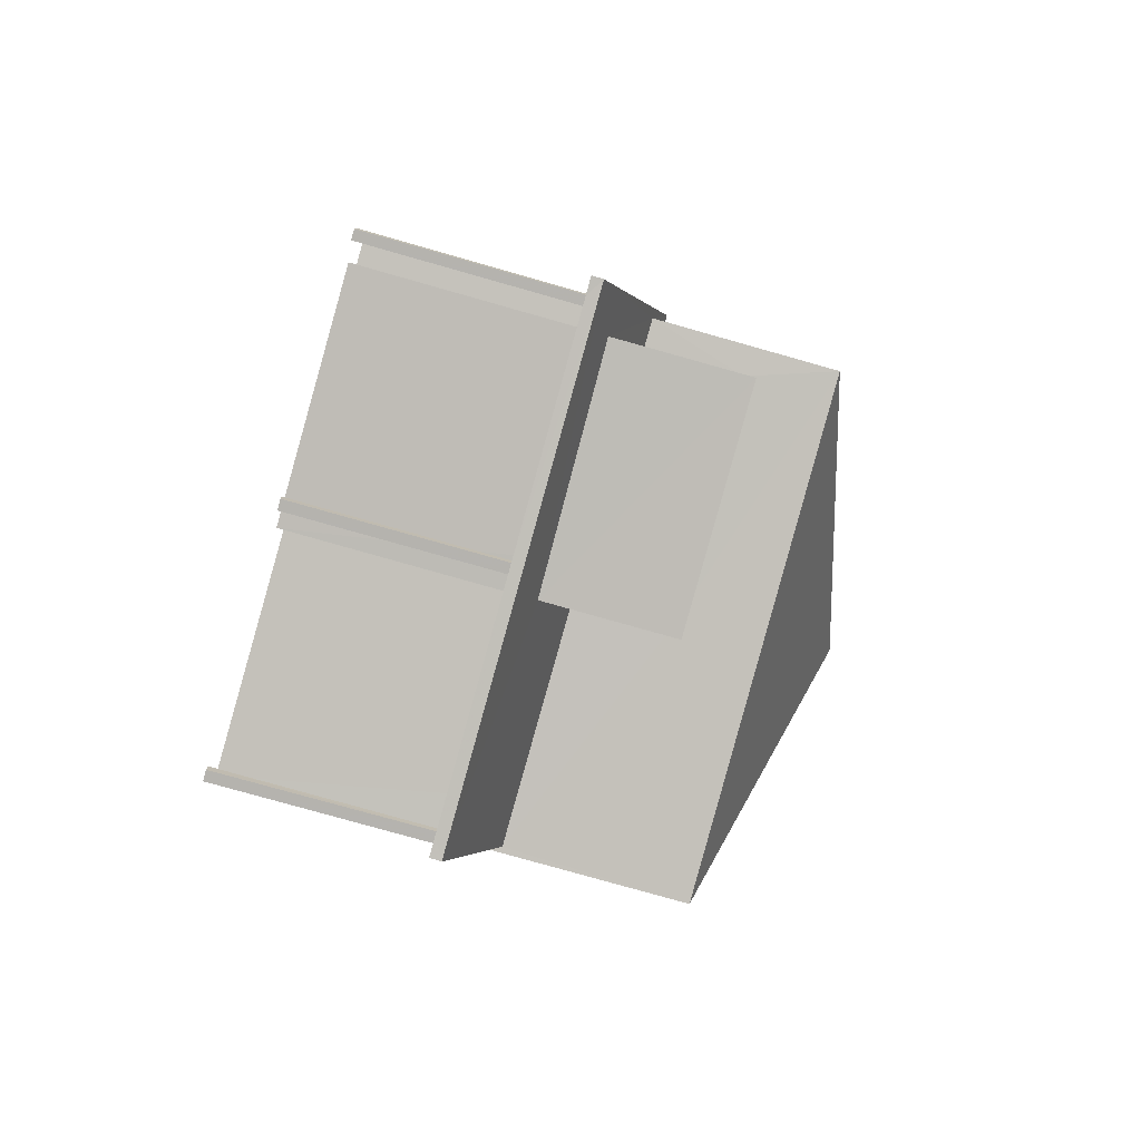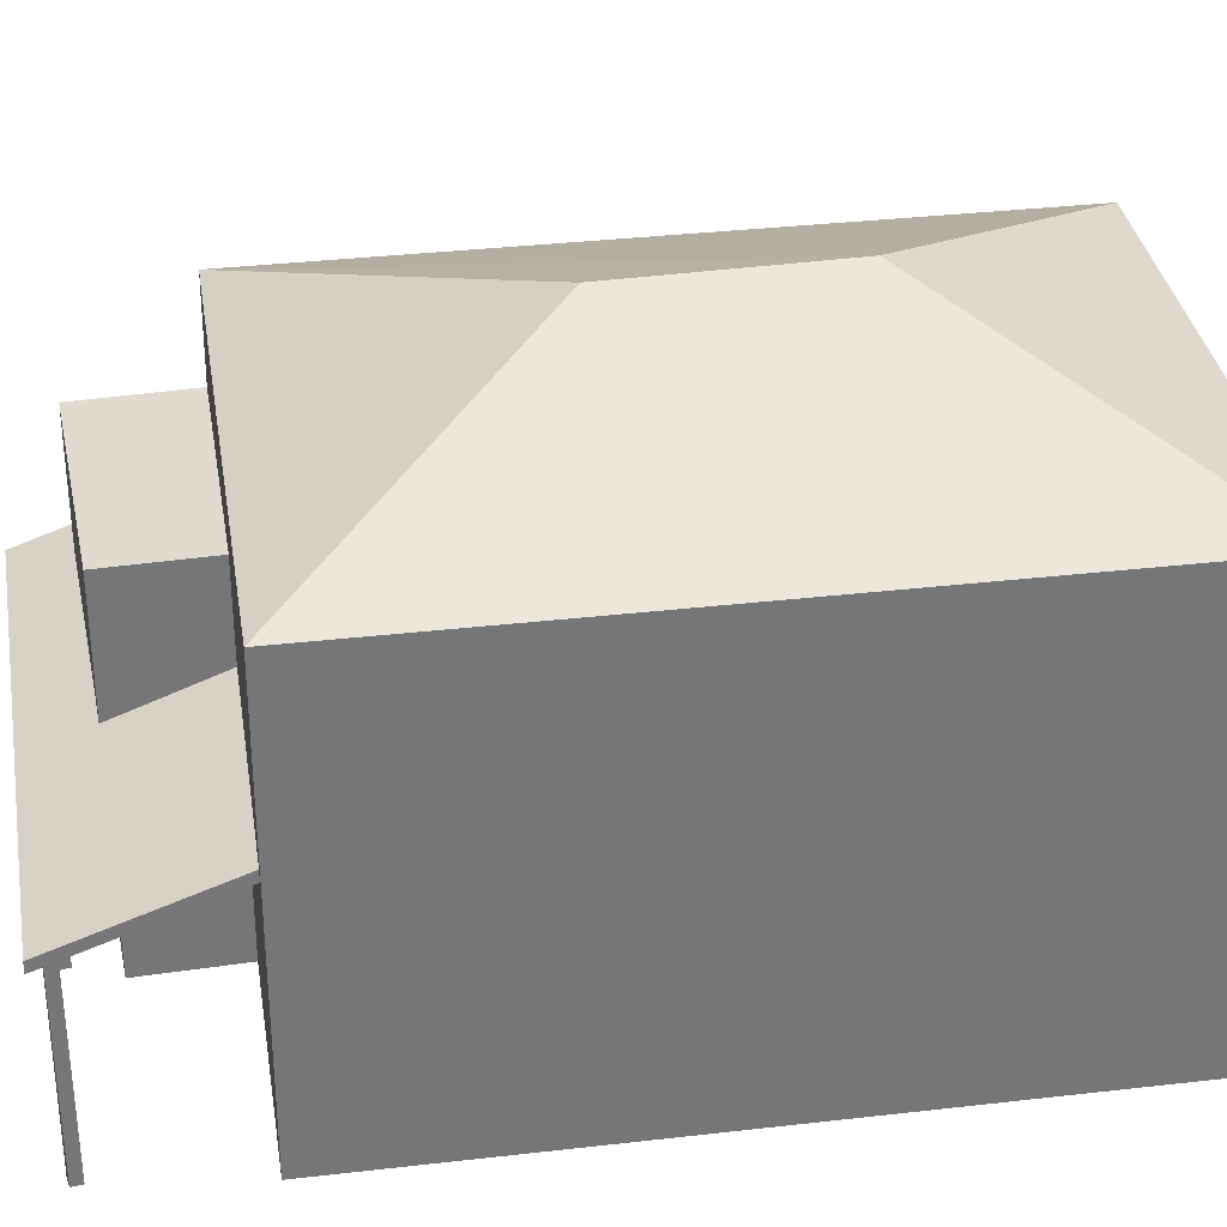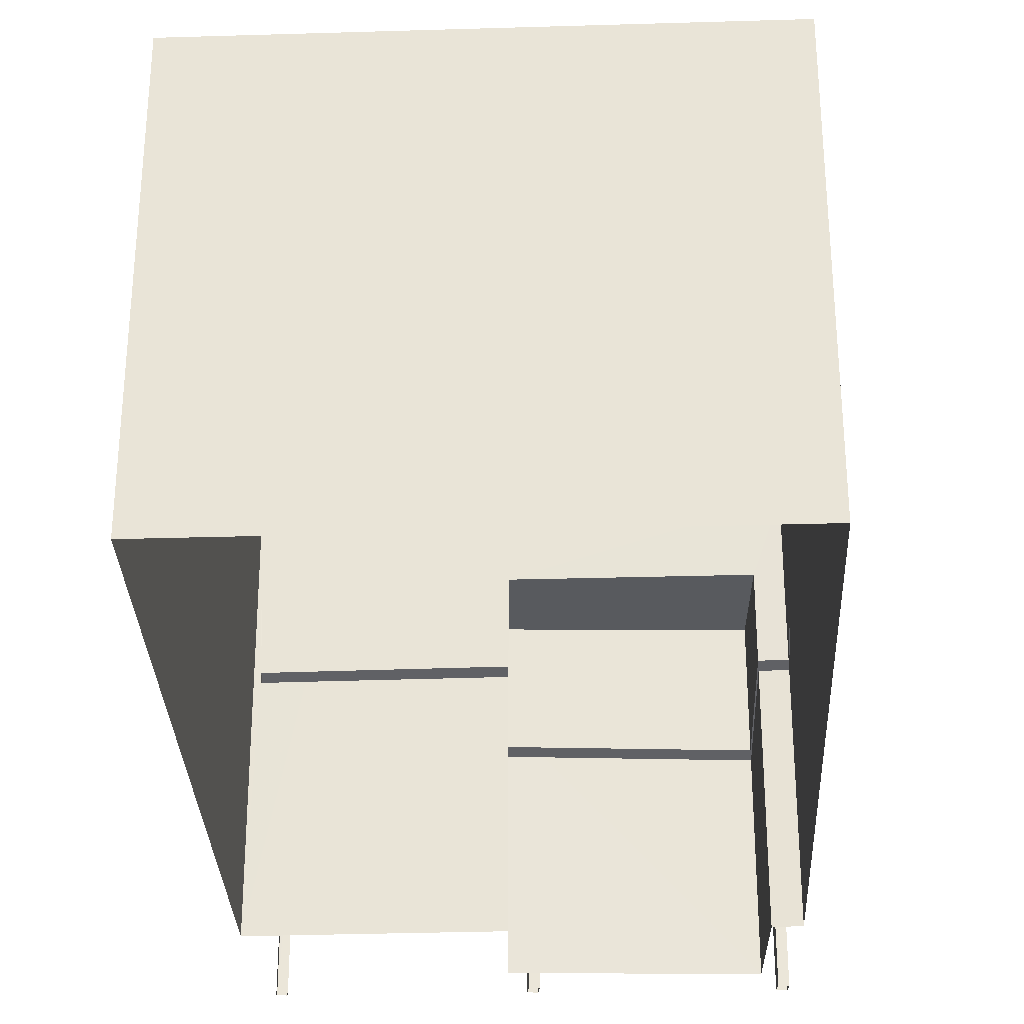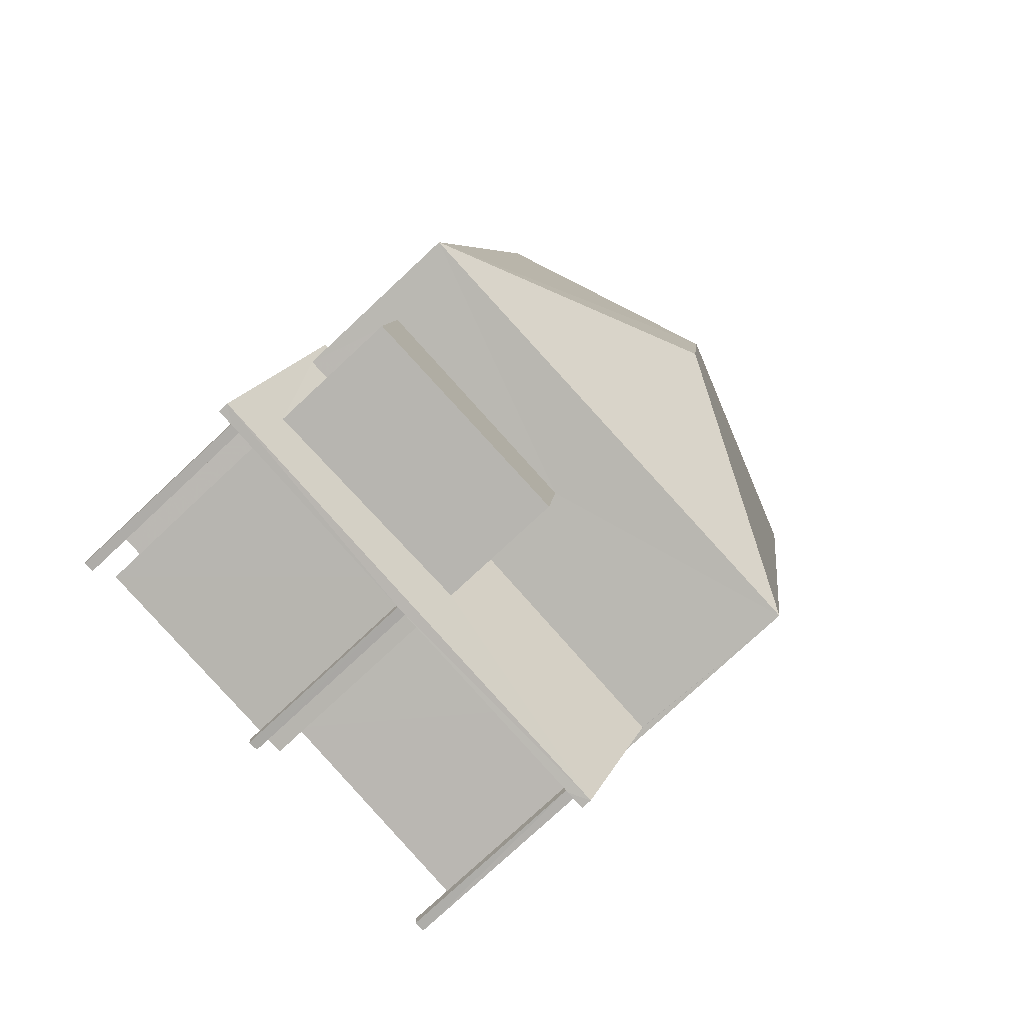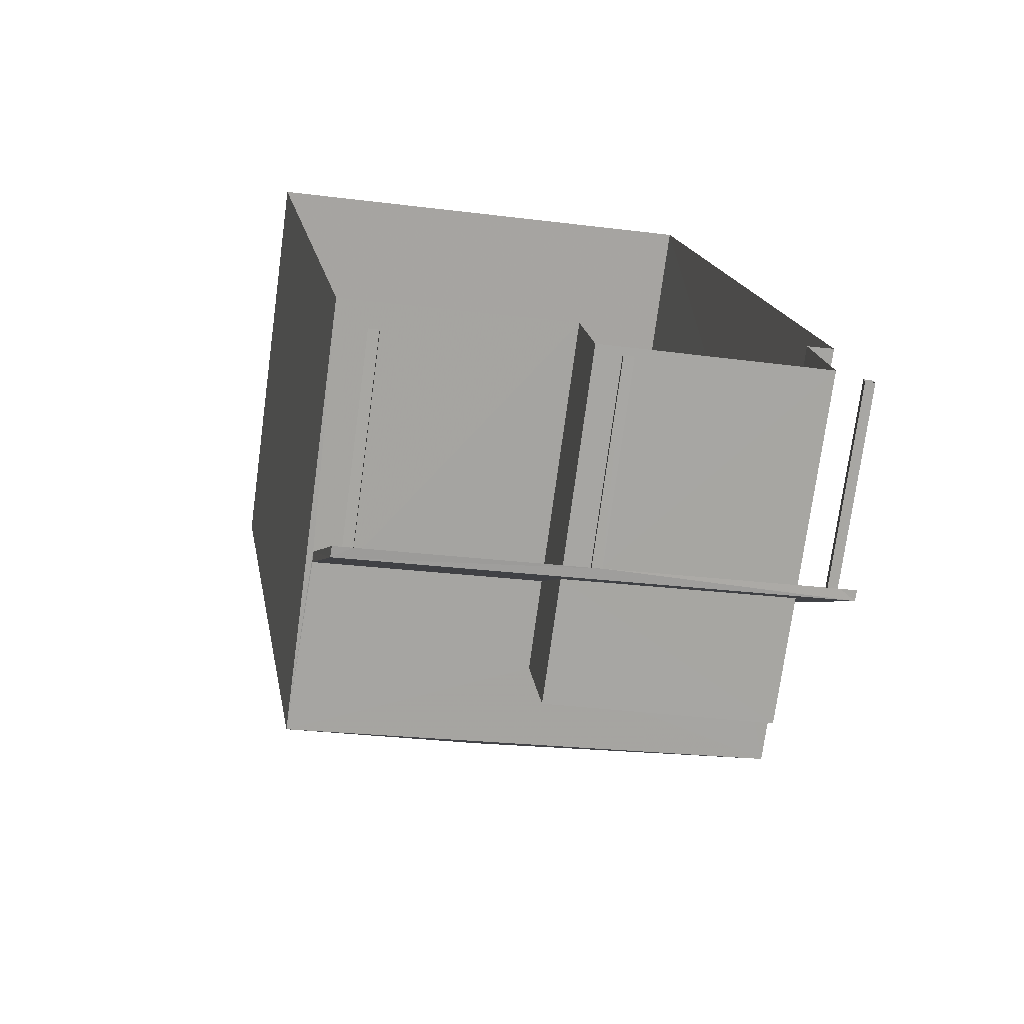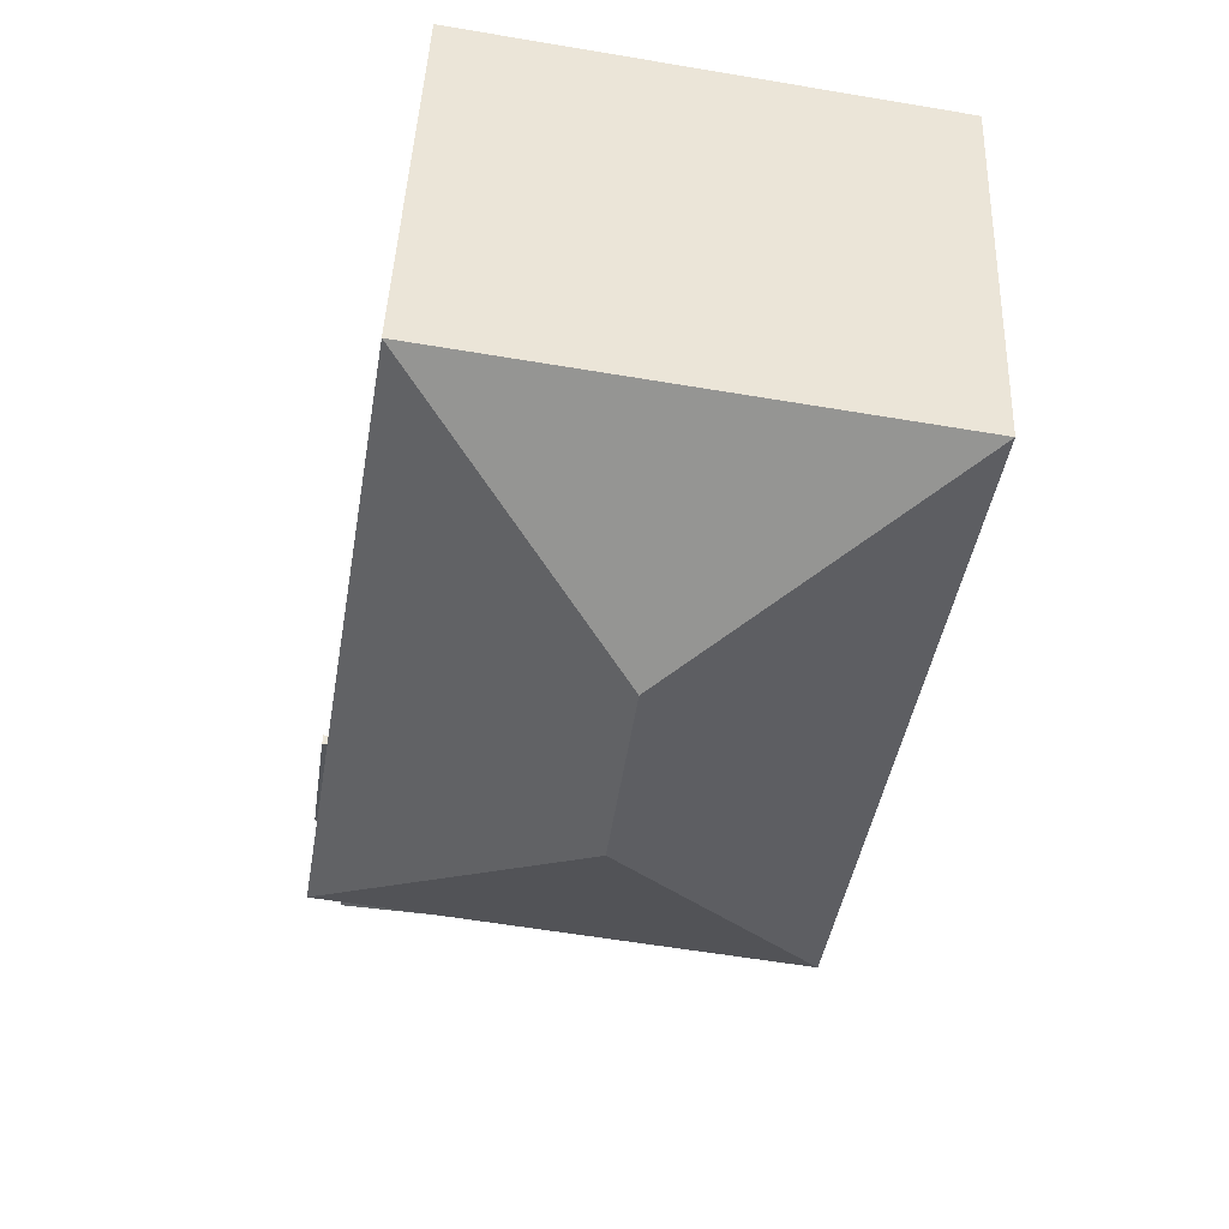
<metadata>
{"format":"obj","ext":"obj","renderer":"f3d","projection":"perspective","resolution":1024,"background":"white","views":[{"elev":-78.1,"azim":-105.8,"up":"+Y"},{"elev":33.6,"azim":71.4,"up":"+Z"},{"elev":-31.0,"azim":172.9,"up":"+Z"},{"elev":-77.0,"azim":-46.9,"up":"+Y"},{"elev":-74.5,"azim":172.3,"up":"+Y"},{"elev":45.0,"azim":2.3,"up":"+Y"}]}
</metadata>
<code>
v -8.915e+04 -9.988e+04 5.95
v -8.915e+04 -9.988e+04 5.95
v -8.915e+04 -9.988e+04 5.95
v -8.915e+04 -9.988e+04 5.95
v -8.915e+04 -9.988e+04 5.95
v -8.915e+04 -9.988e+04 5.95
v -8.915e+04 -9.988e+04 5.95
v -8.915e+04 -9.988e+04 5.95
v -8.915e+04 -9.988e+04 5.95
v -8.915e+04 -9.988e+04 5.95
v -8.915e+04 -9.988e+04 5.95
v -8.915e+04 -9.988e+04 5.95
v -8.915e+04 -9.987e+04 5.949
v -8.914e+04 -9.987e+04 5.949
v -8.915e+04 -9.988e+04 5.95
v -8.915e+04 -9.988e+04 5.95
v -8.915e+04 -9.988e+04 5.95
v -8.915e+04 -9.988e+04 5.95
v -8.915e+04 -9.988e+04 5.95
v -8.915e+04 -9.988e+04 5.95
v -8.915e+04 -9.988e+04 9.447
v -8.915e+04 -9.988e+04 8.981
v -8.915e+04 -9.988e+04 9.459
v -8.915e+04 -9.988e+04 8.758
v -8.915e+04 -9.988e+04 8.975
v -8.915e+04 -9.988e+04 8.748
v -8.915e+04 -9.988e+04 8.687
v -8.915e+04 -9.988e+04 8.74
v -8.915e+04 -9.988e+04 8.687
v -8.915e+04 -9.988e+04 8.74
v -8.915e+04 -9.988e+04 8.79
v -8.915e+04 -9.988e+04 8.758
v -8.915e+04 -9.988e+04 9.24
v -8.915e+04 -9.988e+04 8.79
v -8.915e+04 -9.988e+04 8.688
v -8.915e+04 -9.988e+04 8.688
v -8.915e+04 -9.988e+04 8.741
v -8.915e+04 -9.988e+04 8.687
v -8.915e+04 -9.988e+04 8.747
v -8.915e+04 -9.988e+04 8.797
v -8.915e+04 -9.988e+04 9.444
v -8.915e+04 -9.988e+04 9.678
v -8.915e+04 -9.988e+04 9.678
v -8.915e+04 -9.988e+04 9.476
v -8.915e+04 -9.988e+04 8.941
v -8.915e+04 -9.988e+04 9.474
v -8.915e+04 -9.988e+04 8.748
v -8.915e+04 -9.988e+04 8.797
v -8.915e+04 -9.988e+04 10.9
v -8.915e+04 -9.988e+04 10.9
v -8.915e+04 -9.988e+04 10.9
v -8.915e+04 -9.988e+04 10.9
v -8.915e+04 -9.988e+04 13.45
v -8.915e+04 -9.988e+04 13.45
v -8.914e+04 -9.987e+04 12.04
v -8.915e+04 -9.988e+04 8.758
v -8.915e+04 -9.988e+04 8.758
v -8.915e+04 -9.988e+04 12.04
v -8.915e+04 -9.987e+04 12.04
v -8.915e+04 -9.988e+04 12.04
v -8.915e+04 -9.988e+04 8.838
v -8.915e+04 -9.988e+04 8.837
v -8.915e+04 -9.988e+04 9.131
v -8.915e+04 -9.988e+04 9.594
v -8.915e+04 -9.988e+04 9.828
v -8.915e+04 -9.988e+04 9.626
v -8.915e+04 -9.988e+04 9.828
v -8.915e+04 -9.988e+04 9.609
v -8.915e+04 -9.988e+04 9.091
v -8.915e+04 -9.988e+04 9.624
f 1 2 3
f 1 4 2
f 5 6 7
f 5 8 6
f 9 10 11
f 12 9 11
f 13 14 15
f 16 13 17
f 14 18 15
f 17 15 19
f 19 15 20
f 13 15 17
f 21 22 23
f 22 24 25
f 26 27 28
f 26 29 27
f 30 29 26
f 31 30 26
f 21 31 22
f 24 32 25
f 26 24 22
f 22 31 26
f 33 34 35
f 36 35 37
f 37 35 34
f 38 29 39
f 38 40 41
f 40 21 41
f 31 21 40
f 29 30 39
f 38 39 40
f 42 43 44
f 42 44 33
f 33 45 34
f 45 25 32
f 33 46 45
f 44 46 33
f 36 37 47
f 36 47 27
f 27 47 28
f 28 45 32
f 34 45 48
f 48 45 47
f 47 45 28
f 49 50 51
f 49 52 50
f 53 54 55
f 32 56 57
f 32 24 56
f 58 53 59
f 55 54 60
f 53 55 59
f 61 62 63
f 63 62 64
f 65 61 66
f 67 65 66
f 63 64 68
f 66 69 70
f 69 61 63
f 66 61 69
f 54 58 60
f 54 53 58
f 42 33 65
f 33 35 61
f 65 33 61
f 30 3 2
f 30 31 3
f 63 51 50
f 69 63 50
f 39 4 1
f 40 39 1
f 46 44 16
f 17 46 16
f 37 7 6
f 37 34 7
f 20 25 19
f 19 25 45
f 22 25 20
f 12 56 26
f 12 26 9
f 56 24 26
f 43 16 44
f 43 13 16
f 58 59 67
f 66 58 67
f 13 43 59
f 59 43 67
f 66 70 52
f 58 66 52
f 15 18 21
f 21 23 15
f 58 49 60
f 60 41 18
f 49 68 64
f 58 52 49
f 41 21 18
f 60 64 41
f 60 49 64
f 27 29 62
f 61 36 27
f 29 38 62
f 35 36 61
f 61 27 62
f 47 8 5
f 48 47 5
f 28 10 9
f 26 28 9
f 70 50 52
f 70 69 50
f 10 28 11
f 11 28 57
f 28 32 57
f 45 17 19
f 45 46 17
f 55 60 18
f 14 55 18
f 56 12 11
f 57 56 11
f 31 1 3
f 31 40 1
f 67 42 65
f 67 43 42
f 68 49 51
f 63 68 51
f 34 5 7
f 34 48 5
f 22 20 15
f 23 22 15
f 41 62 38
f 41 64 62
f 37 6 8
f 47 37 8
f 59 14 13
f 59 55 14
f 30 2 4
f 39 30 4

</code>
